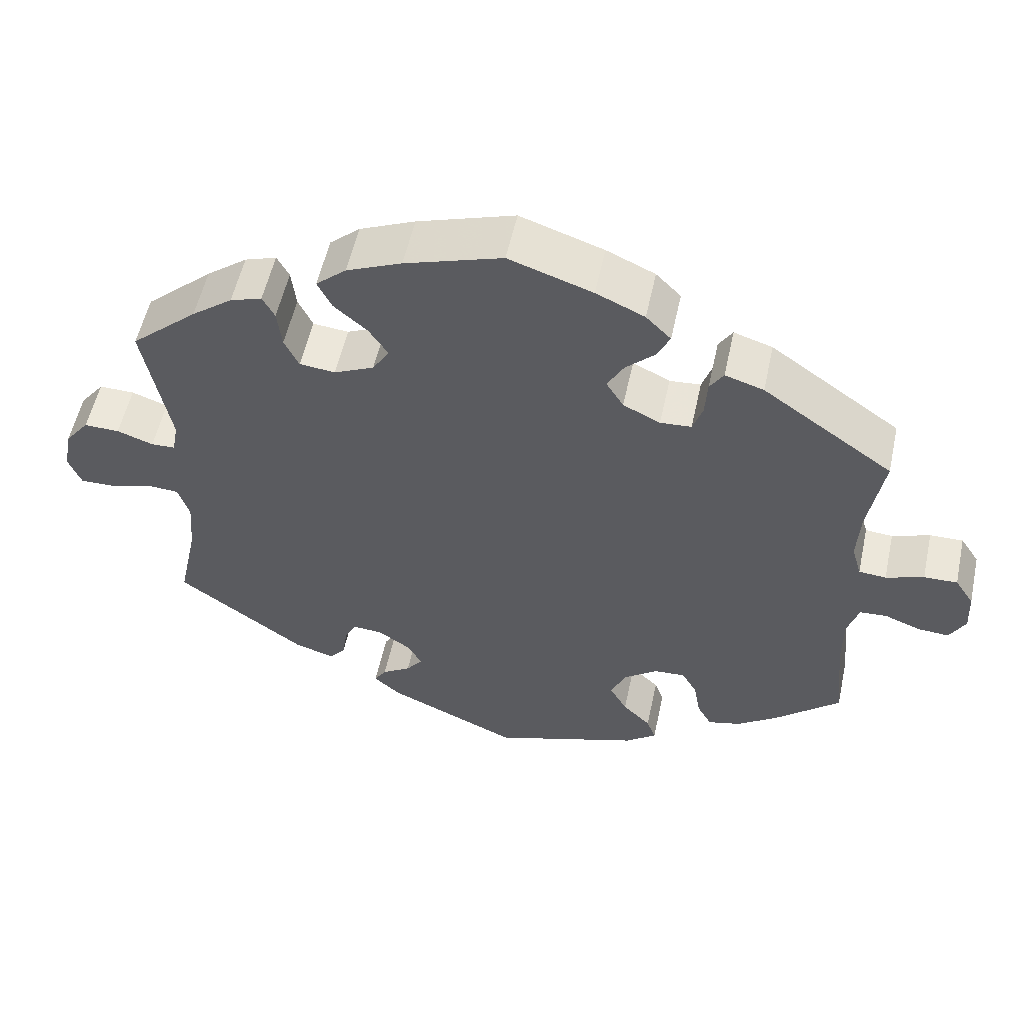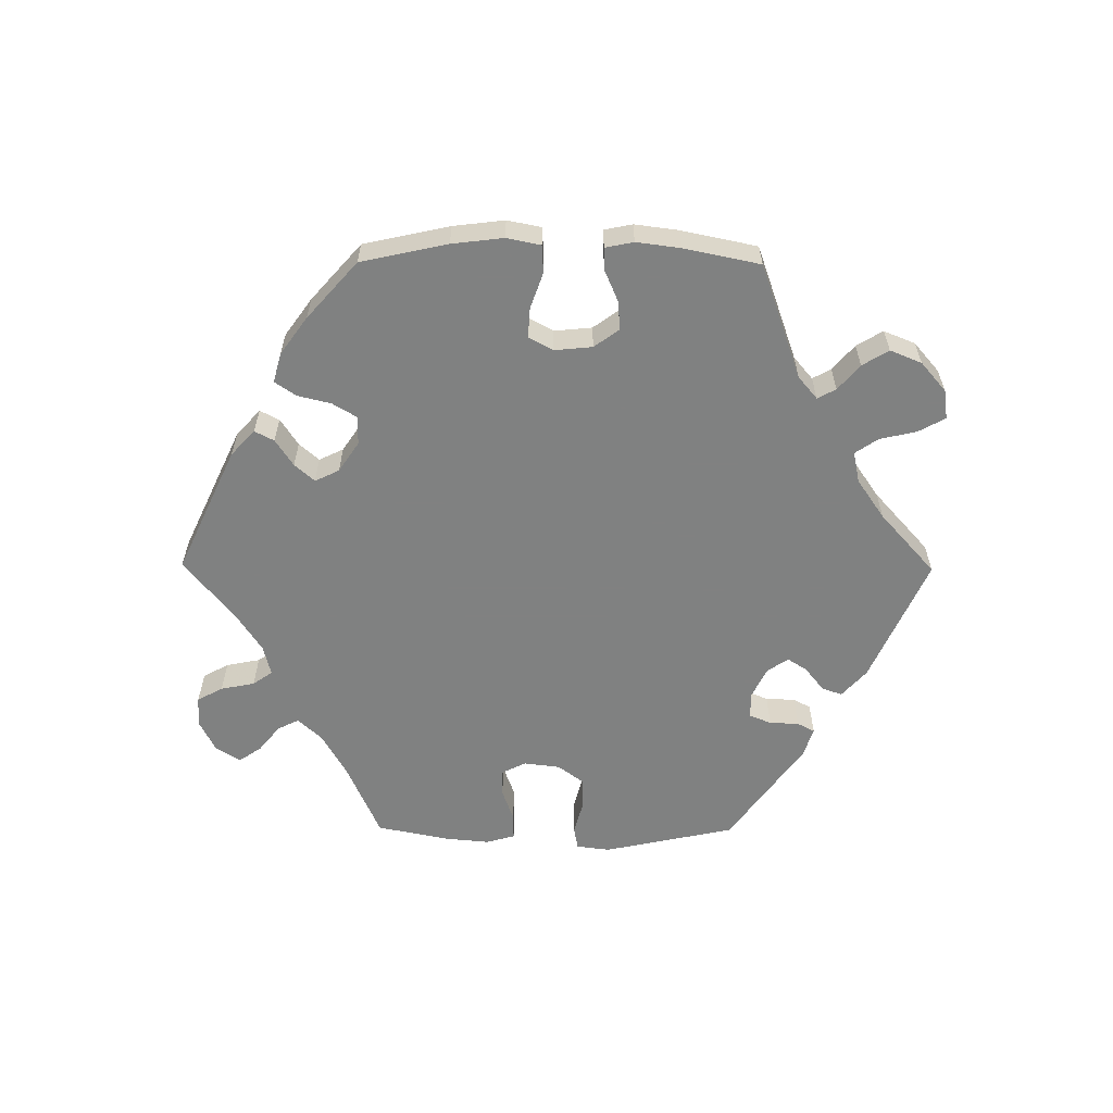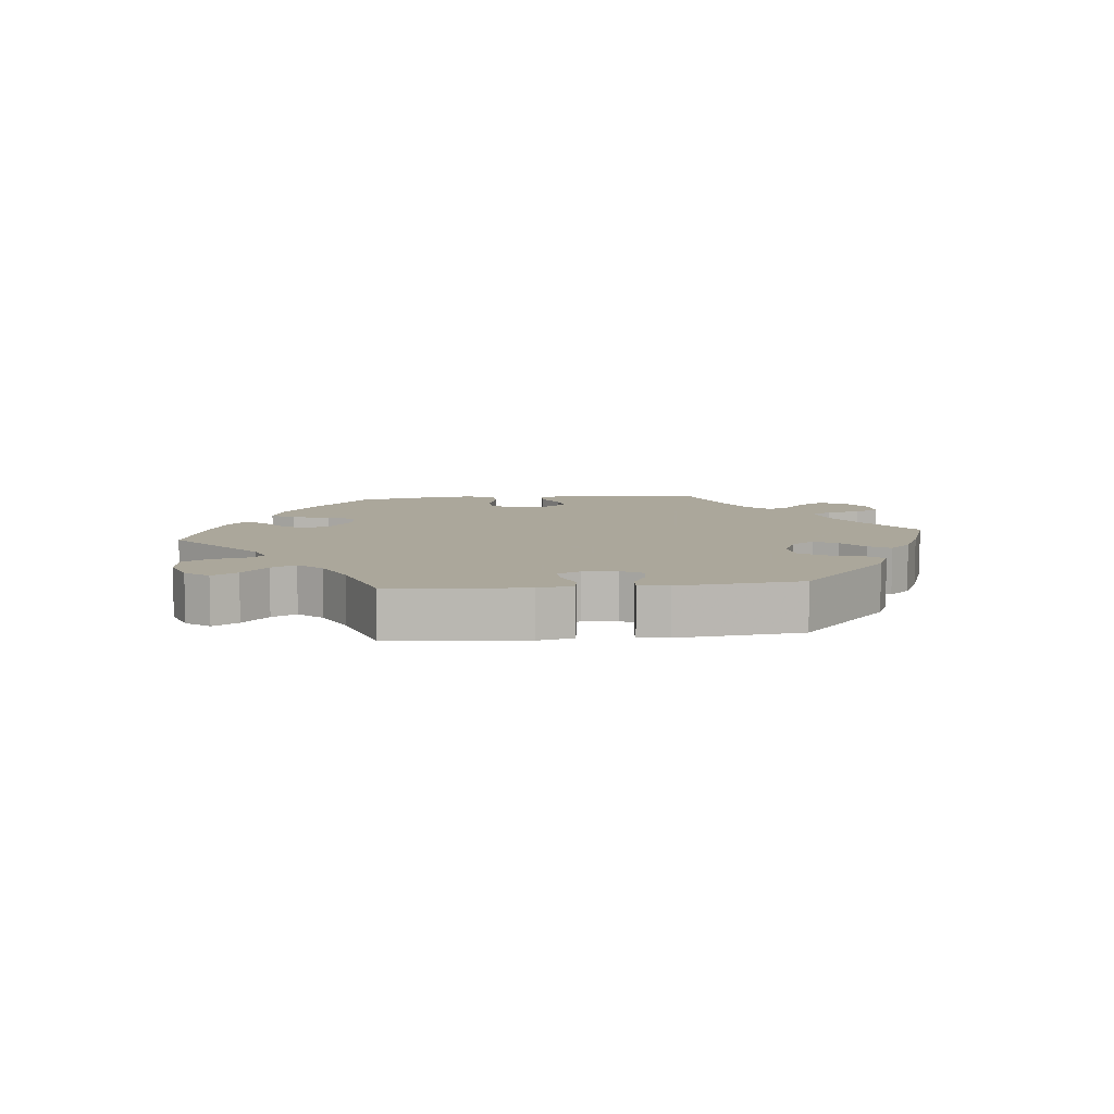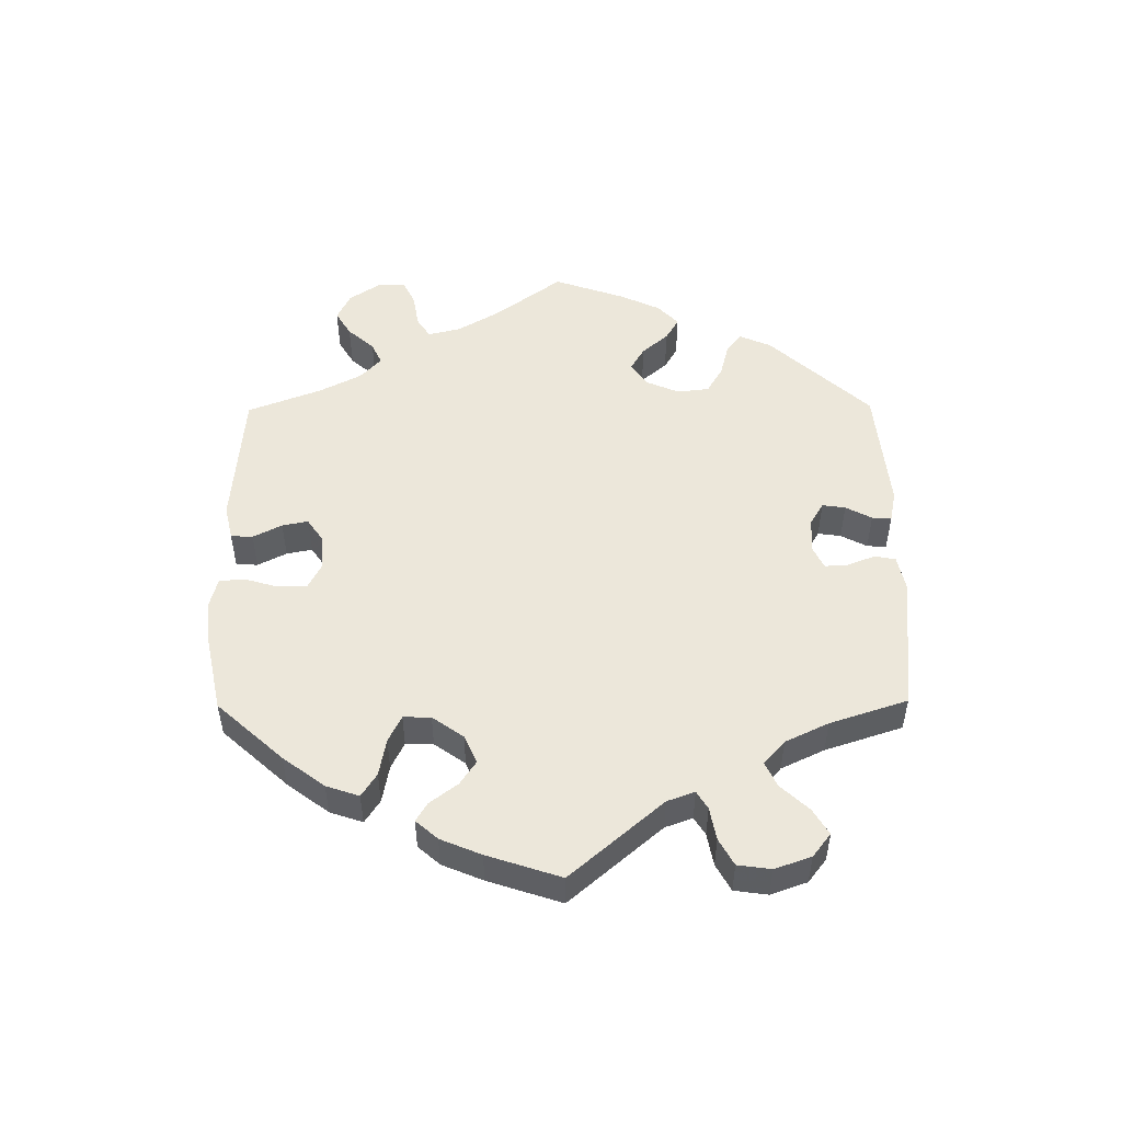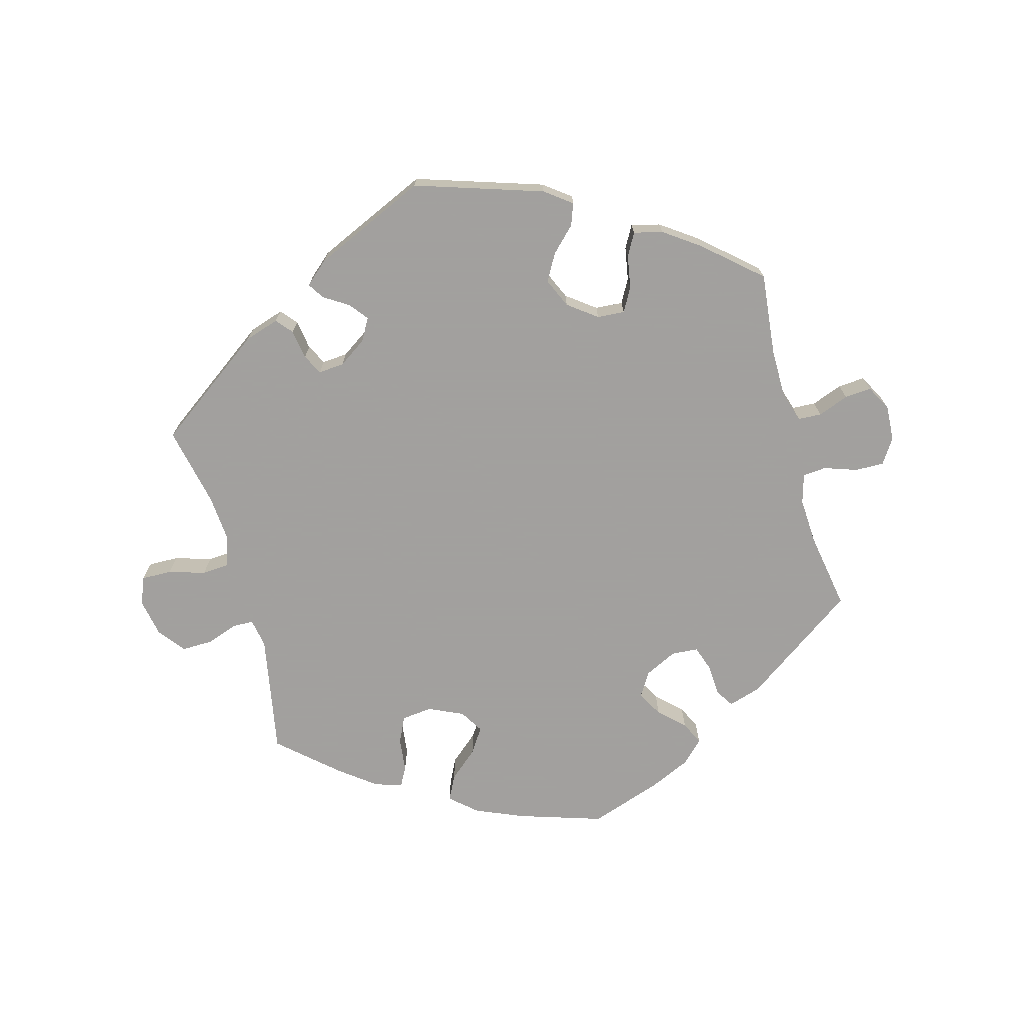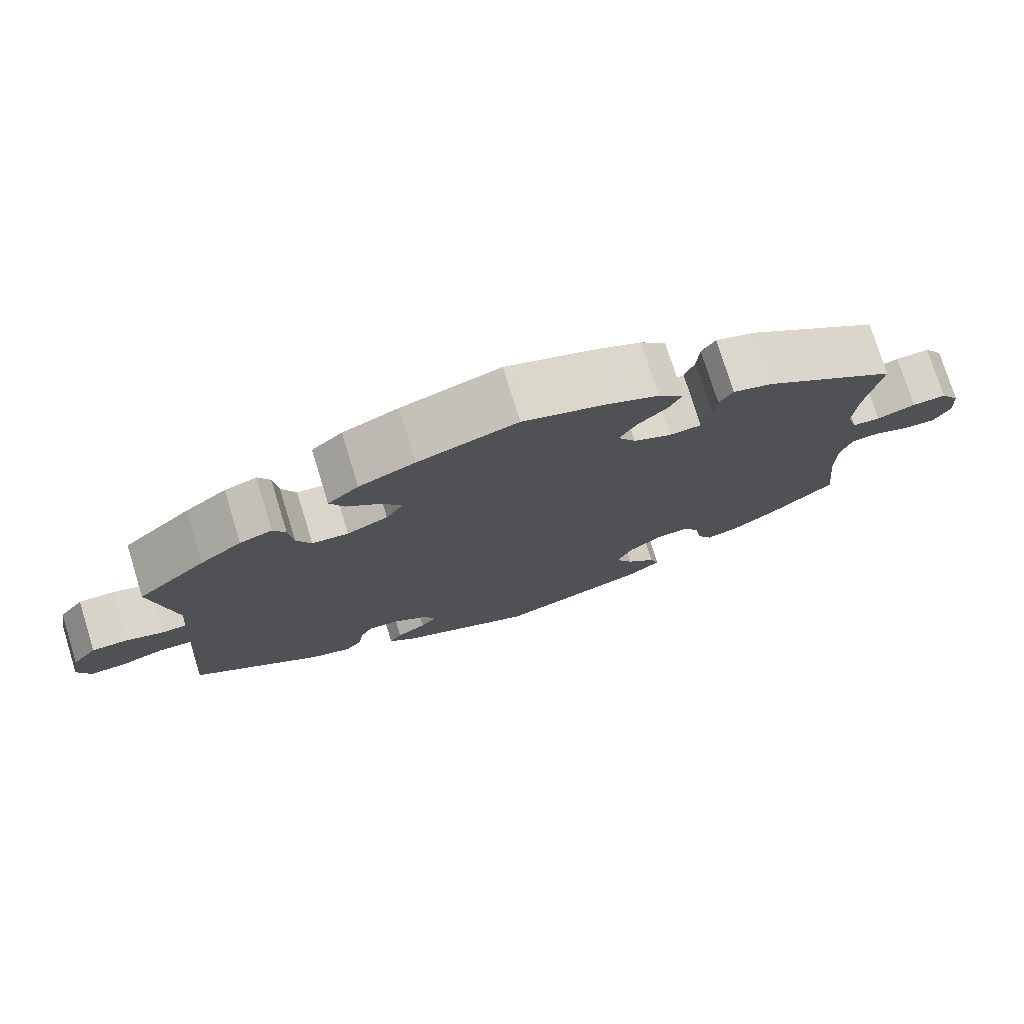
<metadata>
{"format":"obj","ext":"obj","renderer":"f3d","projection":"perspective","resolution":1024,"background":"white","views":[{"elev":54.9,"azim":-167.8,"up":"+Z"},{"elev":-60.3,"azim":29.5,"up":"+Y"},{"elev":8.2,"azim":144.0,"up":"+Y"},{"elev":51.6,"azim":59.4,"up":"+Y"},{"elev":-71.9,"azim":-164.7,"up":"+Y"},{"elev":76.2,"azim":162.8,"up":"+Z"}]}
</metadata>
<code>
v 0.332 0.07 -0.41
v 0.279 0.07 -0.427
v 0.258 0.07 -0.402
v 0.251 0.07 -0.357
v 0.235 0.07 -0.326
v 0.196 0.07 -0.329
v 0.153 0.07 -0.358
v 0.134 0.07 -0.392
v 0.156 0.07 -0.42
v 0.194 0.07 -0.444
v 0.21 0.07 -0.469
v 0.175 0.07 -0.5
v 0.001 0.07 -0.578
v -0.194 0.07 -0.515
v -0.235 0.07 -0.484
v -0.223 0.07 -0.451
v -0.186 0.07 -0.414
v -0.163 0.07 -0.373
v -0.183 0.07 -0.328
v -0.227 0.07 -0.295
v -0.269 0.07 -0.292
v -0.289 0.07 -0.328
v -0.298 0.07 -0.379
v -0.317 0.07 -0.413
v -0.361 0.07 -0.402
v -0.415 0.07 -0.364
v -0.501 0.07 -0.289
v -0.488 0.07 -0.164
v -0.488 0.07 -0.09
v -0.503 0.07 -0.042
v -0.539 0.07 -0.04
v -0.586 0.07 -0.058
v -0.627 0.07 -0.061
v -0.648 0.07 -0.023
v -0.645 0.07 0.032
v -0.62 0.07 0.07
v -0.576 0.07 0.069
v -0.526 0.07 0.052
v -0.49 0.07 0.055
v -0.477 0.07 0.1
v -0.481 0.07 0.171
v -0.501 0.07 0.289
v -0.329 0.07 0.41
v -0.278 0.07 0.426
v -0.26 0.07 0.398
v -0.257 0.07 0.349
v -0.244 0.07 0.311
v -0.203 0.07 0.308
v -0.154 0.07 0.332
v -0.131 0.07 0.369
v -0.153 0.07 0.408
v -0.191 0.07 0.444
v -0.208 0.07 0.479
v -0.175 0.07 0.512
v -0.111 0.07 0.541
v -0.001 0.07 0.578
v 0.128 0.07 0.537
v 0.201 0.07 0.506
v 0.241 0.07 0.471
v 0.222 0.07 0.433
v 0.178 0.07 0.395
v 0.153 0.07 0.357
v 0.175 0.07 0.321
v 0.228 0.07 0.297
v 0.275 0.07 0.302
v 0.294 0.07 0.342
v 0.3 0.07 0.394
v 0.316 0.07 0.424
v 0.358 0.07 0.41
v 0.412 0.07 0.369
v 0.501 0.07 0.29
v 0.467 0.07 0.106
v 0.475 0.07 0.062
v 0.507 0.07 0.061
v 0.555 0.07 0.078
v 0.602 0.07 0.079
v 0.634 0.07 0.038
v 0.645 0.07 -0.02
v 0.628 0.07 -0.062
v 0.582 0.07 -0.061
v 0.526 0.07 -0.044
v 0.484 0.07 -0.047
v 0.469 0.07 -0.093
v 0.475 0.07 -0.166
v 0.501 0.07 -0.288
v 0.332 0 -0.41
v 0.279 0 -0.427
v 0.258 0 -0.402
v 0.251 0 -0.357
v 0.235 0 -0.326
v 0.196 0 -0.329
v 0.153 0 -0.358
v 0.134 0 -0.392
v 0.156 0 -0.42
v 0.194 0 -0.444
v 0.21 0 -0.469
v 0.175 0 -0.5
v 0.001 0 -0.578
v -0.194 0 -0.515
v -0.235 0 -0.484
v -0.223 0 -0.451
v -0.186 0 -0.414
v -0.163 0 -0.373
v -0.183 0 -0.328
v -0.227 0 -0.295
v -0.269 0 -0.292
v -0.289 0 -0.328
v -0.298 0 -0.379
v -0.317 0 -0.413
v -0.361 0 -0.402
v -0.415 0 -0.364
v -0.501 0 -0.289
v -0.488 0 -0.164
v -0.488 0 -0.09
v -0.503 0 -0.042
v -0.539 0 -0.04
v -0.586 0 -0.058
v -0.627 0 -0.061
v -0.648 0 -0.023
v -0.645 0 0.032
v -0.62 0 0.07
v -0.576 0 0.069
v -0.526 0 0.052
v -0.49 0 0.055
v -0.477 0 0.1
v -0.481 0 0.171
v -0.501 0 0.289
v -0.329 0 0.41
v -0.278 0 0.426
v -0.26 0 0.398
v -0.257 0 0.349
v -0.244 0 0.311
v -0.203 0 0.308
v -0.154 0 0.332
v -0.131 0 0.369
v -0.153 0 0.408
v -0.191 0 0.444
v -0.208 0 0.479
v -0.175 0 0.512
v -0.111 0 0.541
v -0.001 0 0.578
v 0.128 0 0.537
v 0.201 0 0.506
v 0.241 0 0.471
v 0.222 0 0.433
v 0.178 0 0.395
v 0.153 0 0.357
v 0.175 0 0.321
v 0.228 0 0.297
v 0.275 0 0.302
v 0.294 0 0.342
v 0.3 0 0.394
v 0.316 0 0.424
v 0.358 0 0.41
v 0.412 0 0.369
v 0.501 0 0.29
v 0.467 0 0.106
v 0.475 0 0.062
v 0.507 0 0.061
v 0.555 0 0.078
v 0.602 0 0.079
v 0.634 0 0.038
v 0.645 0 -0.02
v 0.628 0 -0.062
v 0.582 0 -0.061
v 0.526 0 -0.044
v 0.484 0 -0.047
v 0.469 0 -0.093
v 0.475 0 -0.166
v 0.501 0 -0.288
f 84 85 1 2
f 83 84 2 3
f 82 83 3 4
f 78 79 80 81
f 78 81 82
f 77 78 82
f 74 75 76 77
f 73 74 77 82
f 72 73 82 4
f 66 67 68 69
f 65 66 69 70
f 58 59 60 61
f 58 61 62
f 57 58 62
f 56 57 62
f 55 56 62 63
f 51 52 53 54
f 50 51 54 55
f 43 44 45 46
f 41 42 43 46
f 40 41 46 47
f 39 40 47 48
f 35 36 37 38
f 35 38 39
f 34 35 39
f 31 32 33 34
f 30 31 34 39
f 29 30 39 48
f 25 26 27 28
f 22 23 24 25
f 21 22 25 28
f 20 21 28 29
f 14 15 16 17
f 14 17 18
f 13 14 18
f 12 13 18 19
f 9 10 11 12
f 8 9 12 19
f 71 72 4 5
f 65 70 71 5
f 64 65 5 6
f 63 64 6 7
f 50 55 63 7
f 49 50 7 8
f 20 29 48 49
f 8 19 20 49
f 87 86 170 169
f 88 87 169 168
f 89 88 168 167
f 166 165 164 163
f 167 166 163
f 167 163 162
f 162 161 160 159
f 167 162 159 158
f 89 167 158 157
f 154 153 152 151
f 155 154 151 150
f 146 145 144 143
f 147 146 143
f 147 143 142
f 147 142 141
f 148 147 141 140
f 139 138 137 136
f 140 139 136 135
f 131 130 129 128
f 131 128 127 126
f 132 131 126 125
f 133 132 125 124
f 123 122 121 120
f 124 123 120
f 124 120 119
f 119 118 117 116
f 124 119 116 115
f 133 124 115 114
f 113 112 111 110
f 110 109 108 107
f 113 110 107 106
f 114 113 106 105
f 102 101 100 99
f 103 102 99
f 103 99 98
f 104 103 98 97
f 97 96 95 94
f 104 97 94 93
f 90 89 157 156
f 90 156 155 150
f 91 90 150 149
f 92 91 149 148
f 92 148 140 135
f 93 92 135 134
f 134 133 114 105
f 134 105 104 93
f 1 86 87 2
f 2 87 88 3
f 3 88 89 4
f 4 89 90 5
f 5 90 91 6
f 6 91 92 7
f 7 92 93 8
f 8 93 94 9
f 9 94 95 10
f 10 95 96 11
f 11 96 97 12
f 12 97 98 13
f 13 98 99 14
f 14 99 100 15
f 15 100 101 16
f 16 101 102 17
f 17 102 103 18
f 18 103 104 19
f 19 104 105 20
f 20 105 106 21
f 21 106 107 22
f 22 107 108 23
f 23 108 109 24
f 24 109 110 25
f 25 110 111 26
f 26 111 112 27
f 27 112 113 28
f 28 113 114 29
f 29 114 115 30
f 30 115 116 31
f 31 116 117 32
f 32 117 118 33
f 33 118 119 34
f 34 119 120 35
f 35 120 121 36
f 36 121 122 37
f 37 122 123 38
f 38 123 124 39
f 39 124 125 40
f 40 125 126 41
f 41 126 127 42
f 42 127 128 43
f 43 128 129 44
f 44 129 130 45
f 45 130 131 46
f 46 131 132 47
f 47 132 133 48
f 48 133 134 49
f 49 134 135 50
f 50 135 136 51
f 51 136 137 52
f 52 137 138 53
f 53 138 139 54
f 54 139 140 55
f 55 140 141 56
f 56 141 142 57
f 57 142 143 58
f 58 143 144 59
f 59 144 145 60
f 60 145 146 61
f 61 146 147 62
f 62 147 148 63
f 63 148 149 64
f 64 149 150 65
f 65 150 151 66
f 66 151 152 67
f 67 152 153 68
f 68 153 154 69
f 69 154 155 70
f 70 155 156 71
f 71 156 157 72
f 72 157 158 73
f 73 158 159 74
f 74 159 160 75
f 75 160 161 76
f 76 161 162 77
f 77 162 163 78
f 78 163 164 79
f 79 164 165 80
f 80 165 166 81
f 81 166 167 82
f 82 167 168 83
f 83 168 169 84
f 84 169 170 85
f 85 170 86 1

</code>
